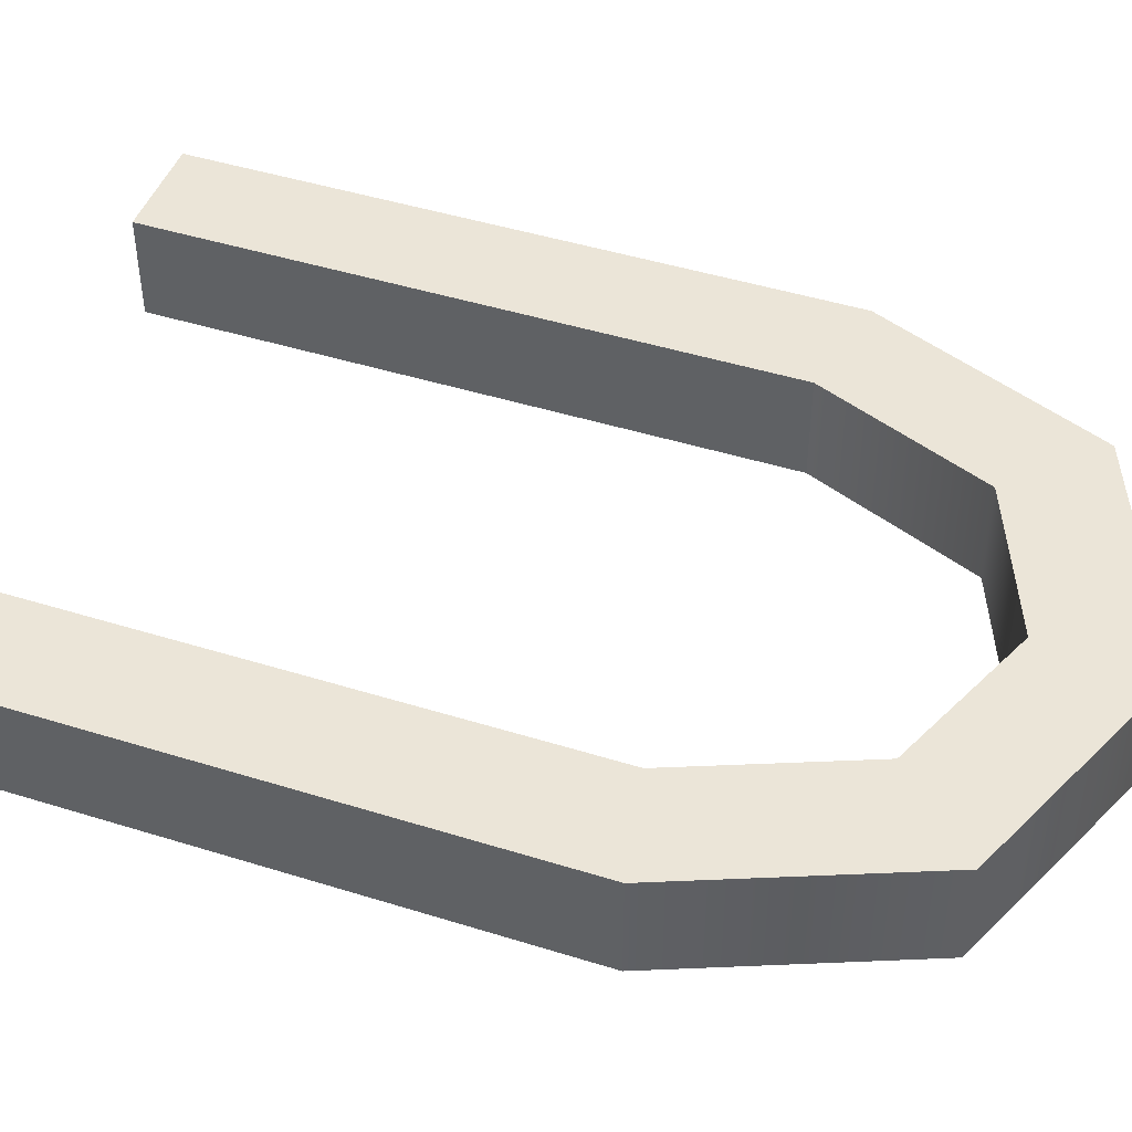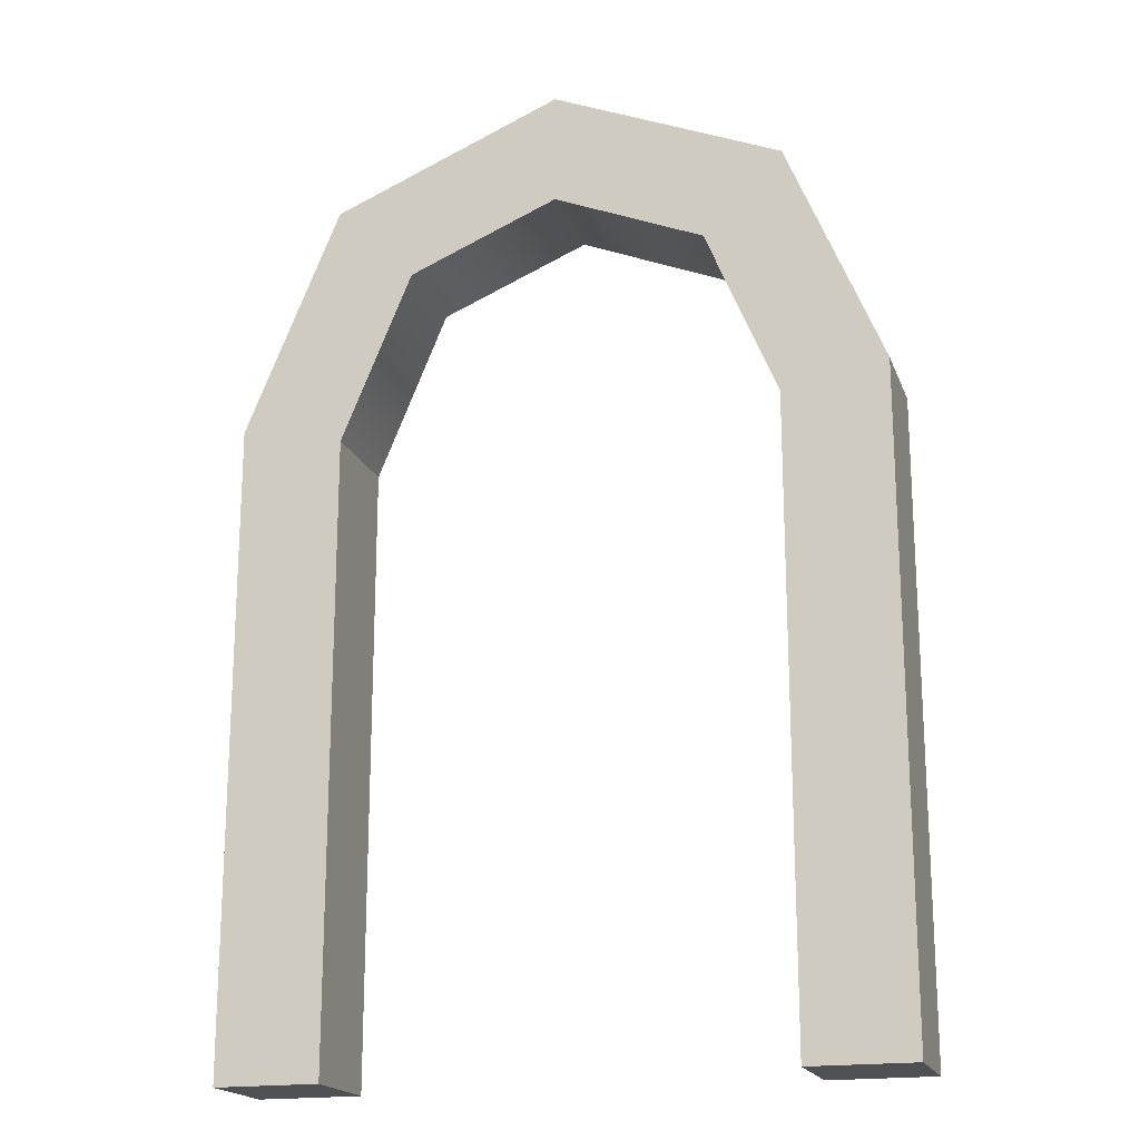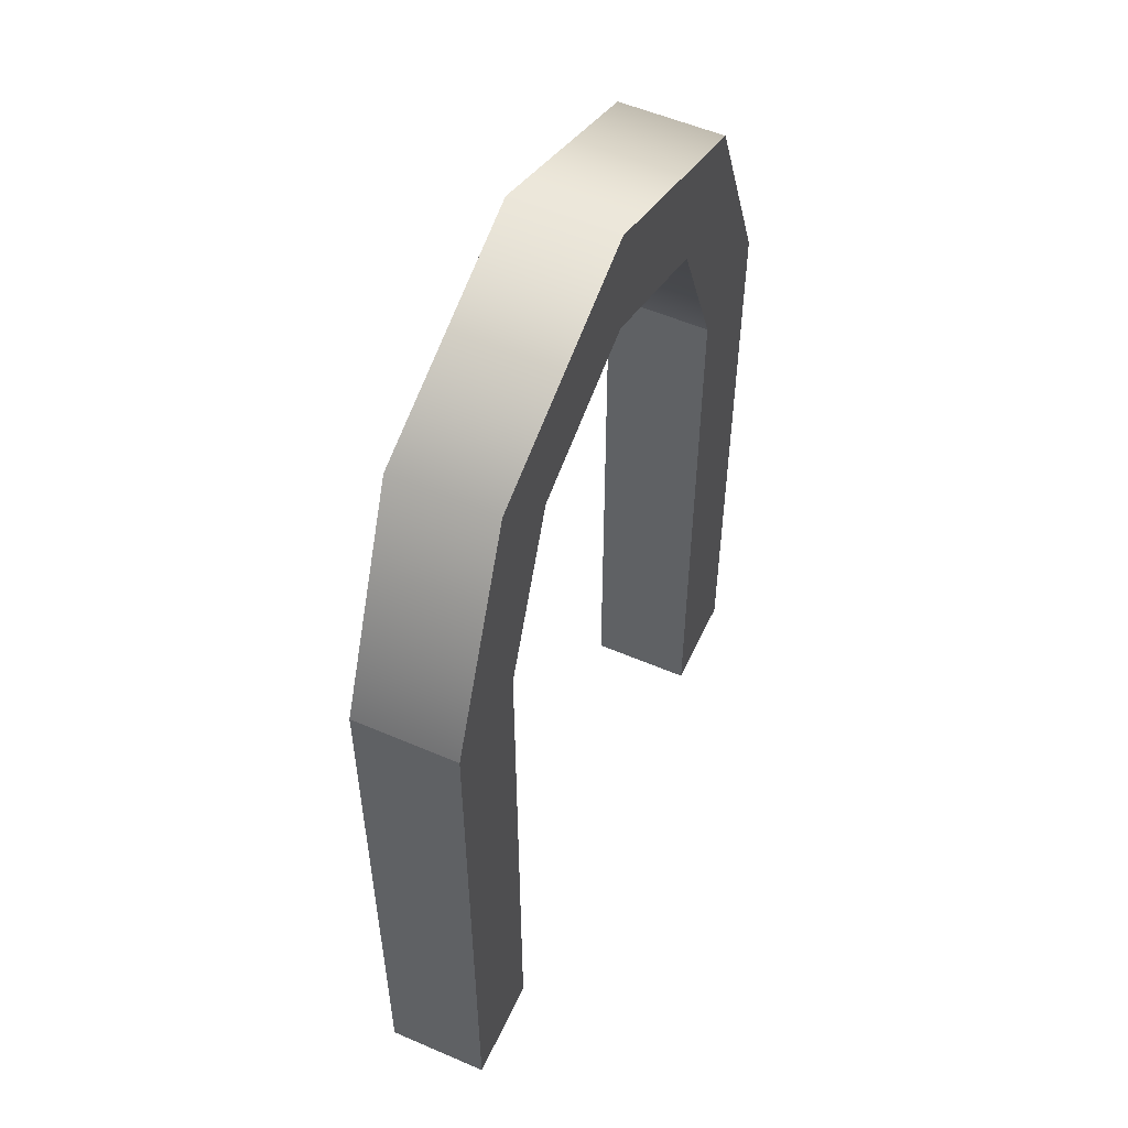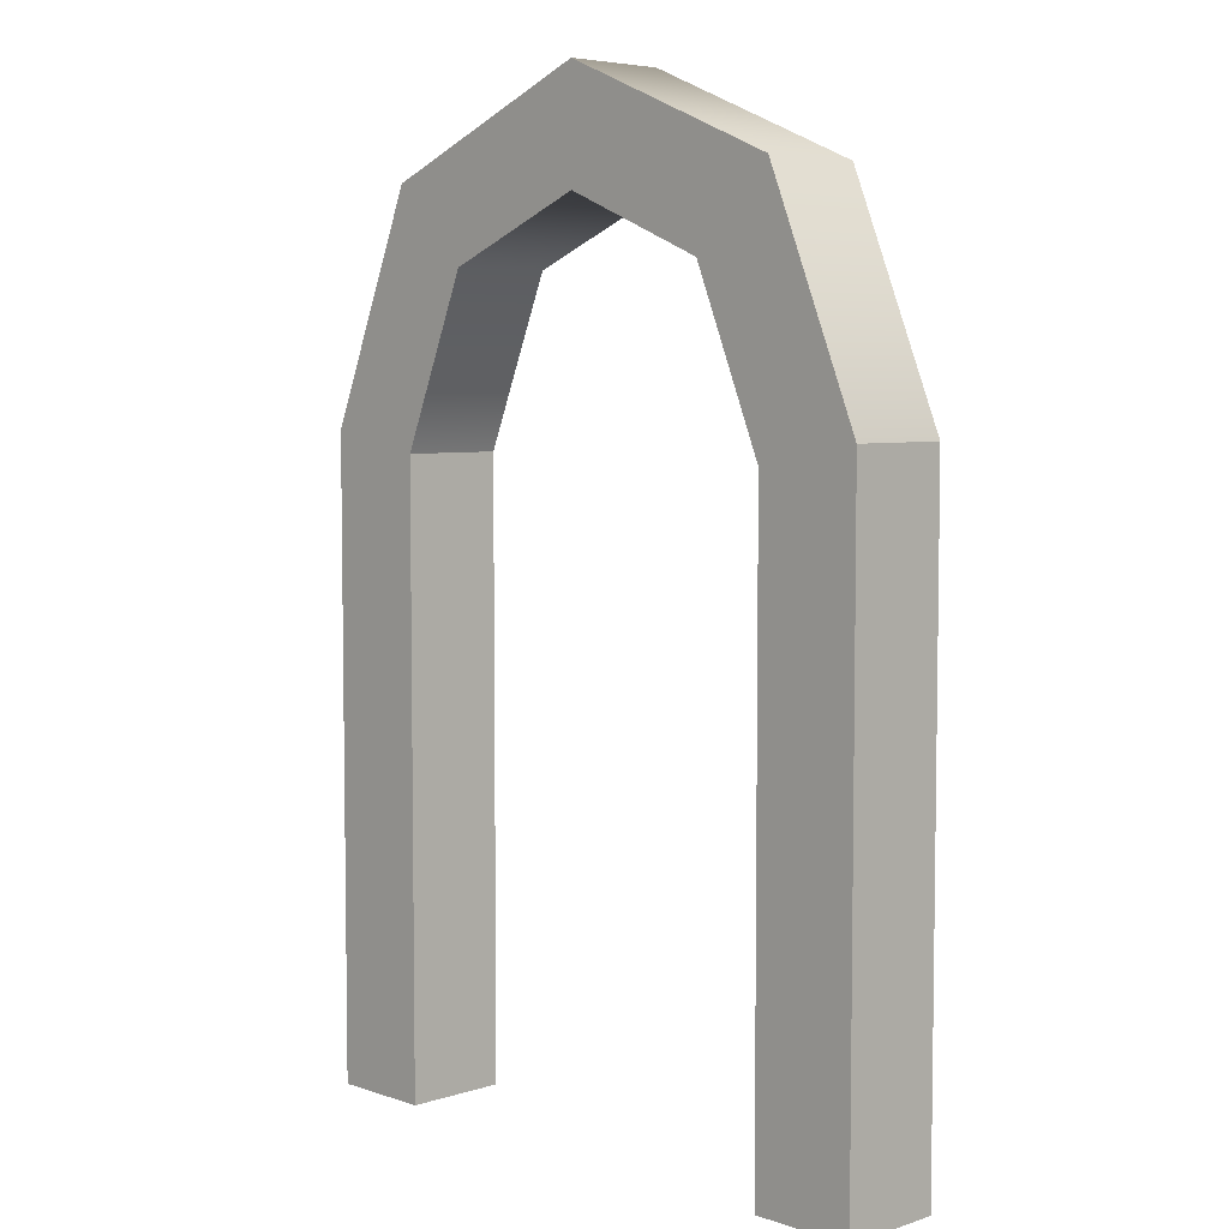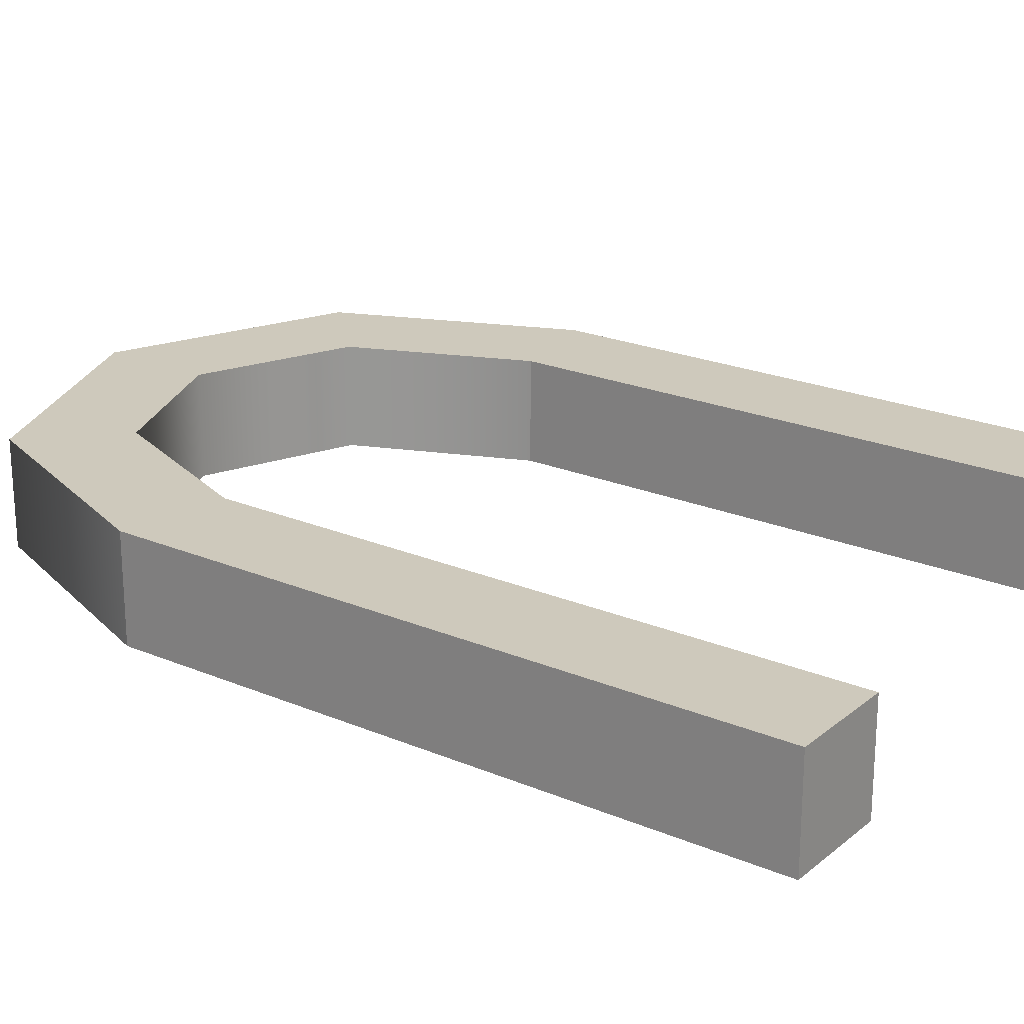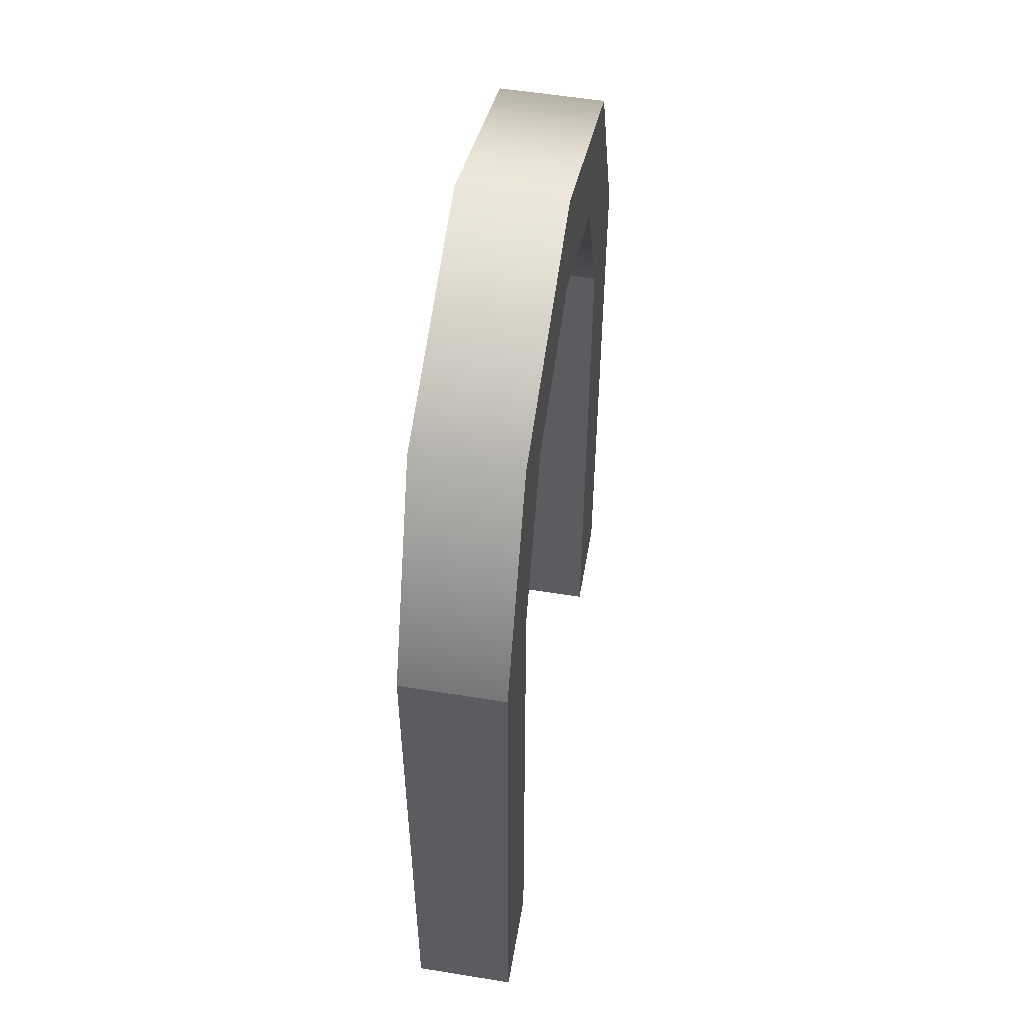
<metadata>
{"format":"obj","ext":"obj","renderer":"f3d","projection":"perspective","resolution":1024,"background":"white","views":[{"elev":45.9,"azim":109.7,"up":"+Z"},{"elev":-18.8,"azim":16.7,"up":"+Y"},{"elev":54.8,"azim":114.5,"up":"+Y"},{"elev":5.5,"azim":-134.2,"up":"+Y"},{"elev":22.3,"azim":-53.8,"up":"+Z"},{"elev":54.5,"azim":-80.2,"up":"+Y"}]}
</metadata>
<code>
g window-white-round-top
v 1.164e-09 0.4662 0.05 1 1 1
v -0.1105 0.4205 0.05 1 1 1
v 1.164e-09 0.4662 3.588e-13 1 1 1
v -0.1105 0.4205 6.122e-13 1 1 1
v 0.07222 0.3822 0.05 1 1 1
v 0.07222 0.3822 1.92e-13 1 1 1
v 7.61e-10 0.4121 0.05 1 1 1
v 7.609e-10 0.4121 3.588e-13 1 1 1
v -0.1062 0.3001 6.042e-13 1 1 1
v -0.1062 5.866e-16 6.042e-13 1 1 1
v -0.1062 0.3001 0.05 1 1 1
v -0.1062 6.317e-16 0.05 1 1 1
v 0.1105 0.4205 0.05 1 1 1
v 0.1105 0.4205 1.04e-13 1 1 1
v 0.1062 0.3001 1.148e-13 1 1 1
v 0.1062 0.3001 0.05 1 1 1
v -0.1562 0.31 7.19e-13 1 1 1
v -0.1562 0.31 0.05 1 1 1
v -0.07222 0.3822 5.248e-13 1 1 1
v -0.07222 0.3822 0.05 1 1 1
v 0.1562 4.512e-17 0.05 1 1 1
v 0.1562 0 0 1 1 1
v 0.1062 6.317e-16 0.05 1 1 1
v 0.1062 5.866e-16 1.148e-13 1 1 1
v 0.1562 0.31 0 1 1 1
v 0.1562 0.31 0.05 1 1 1
v -0.1562 0 7.19e-13 1 1 1
v -0.1562 4.512e-17 0.05 1 1 1
f 3 2 1
f 2 3 4
f 7 6 5
f 6 7 8
f 11 10 9
f 10 11 12
f 14 1 13
f 1 14 3
f 16 6 15
f 6 16 5
f 17 2 4
f 2 17 18
f 20 9 19
f 9 20 11
f 20 8 7
f 8 20 19
f 23 22 21
f 22 23 24
f 14 26 25
f 26 14 13
f 28 17 27
f 17 28 18
f 26 23 21
f 23 26 16
f 16 26 5
f 5 26 13
f 5 13 7
f 2 7 13
f 2 13 1
f 2 20 7
f 18 20 2
f 18 11 20
f 18 12 11
f 12 18 28
f 23 15 24
f 15 23 16
f 26 22 25
f 22 26 21
f 17 10 27
f 10 17 9
f 9 17 19
f 19 17 4
f 19 4 8
f 8 4 14
f 14 4 3
f 14 6 8
f 25 6 14
f 25 15 6
f 25 24 15
f 24 25 22
f 28 10 12
f 10 28 27
g window-white-round-top
f 3 2 1
f 2 3 4
f 7 6 5
f 6 7 8
f 11 10 9
f 10 11 12
f 14 1 13
f 1 14 3
f 16 6 15
f 6 16 5
f 17 2 4
f 2 17 18
f 20 9 19
f 9 20 11
f 20 8 7
f 8 20 19
f 23 22 21
f 22 23 24
f 14 26 25
f 26 14 13
f 28 17 27
f 17 28 18
f 26 23 21
f 23 26 16
f 16 26 5
f 5 26 13
f 5 13 7
f 2 7 13
f 2 13 1
f 2 20 7
f 18 20 2
f 18 11 20
f 18 12 11
f 12 18 28
f 23 15 24
f 15 23 16
f 26 22 25
f 22 26 21
f 17 10 27
f 10 17 9
f 9 17 19
f 19 17 4
f 19 4 8
f 8 4 14
f 14 4 3
f 14 6 8
f 25 6 14
f 25 15 6
f 25 24 15
f 24 25 22
f 28 10 12
f 10 28 27

</code>
